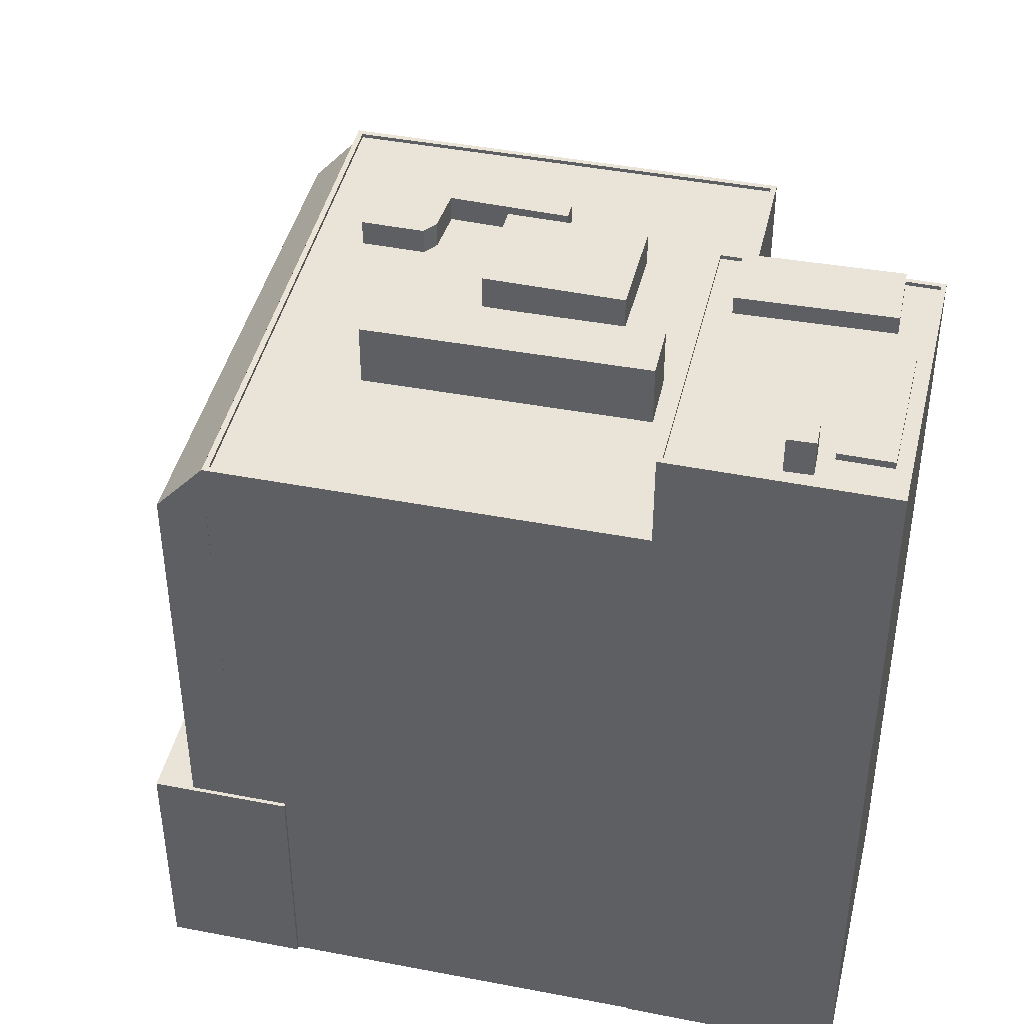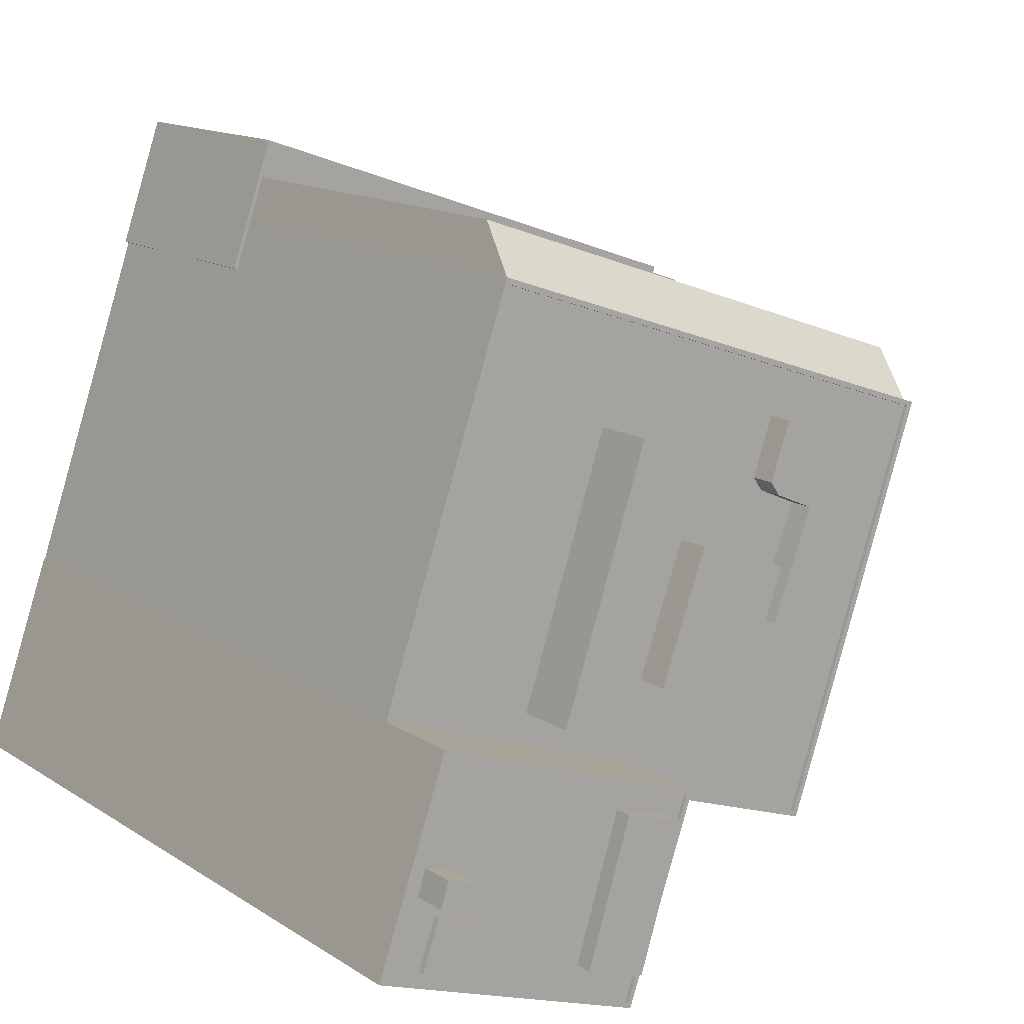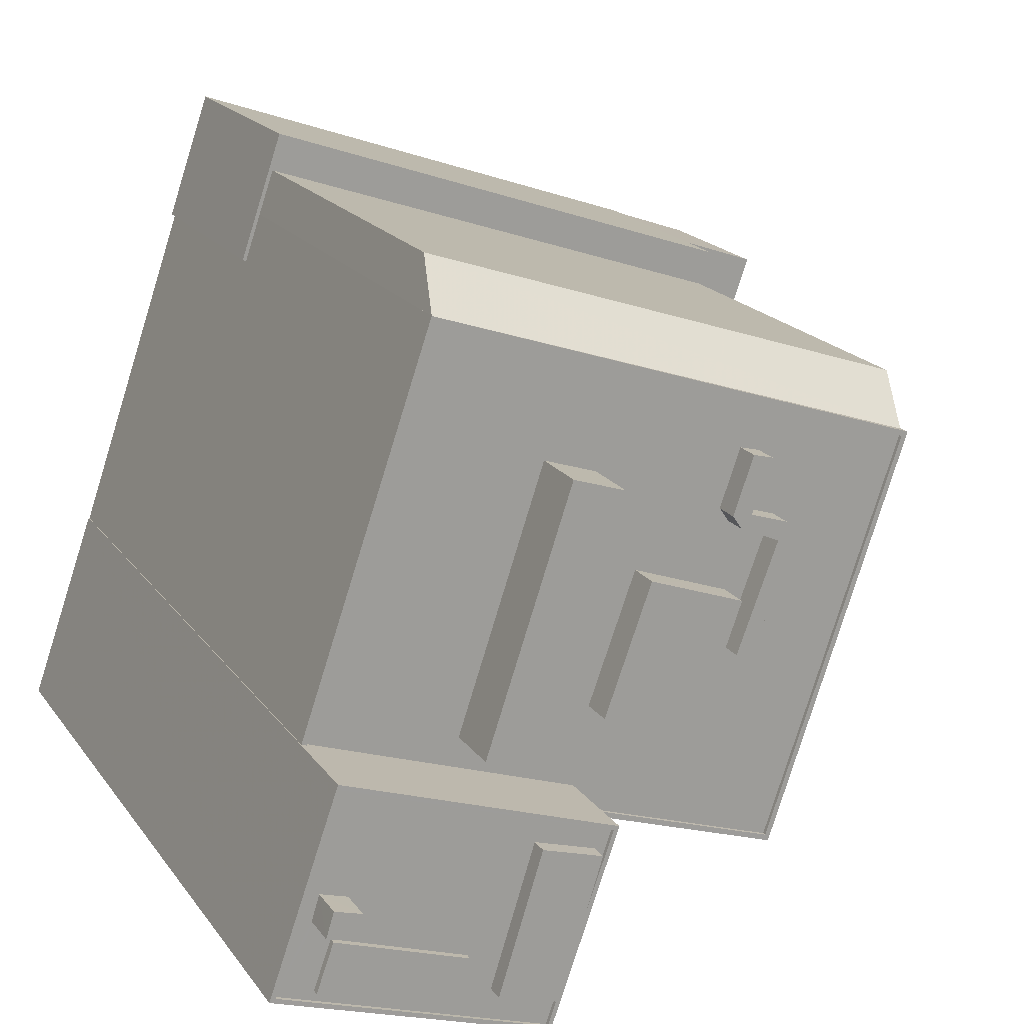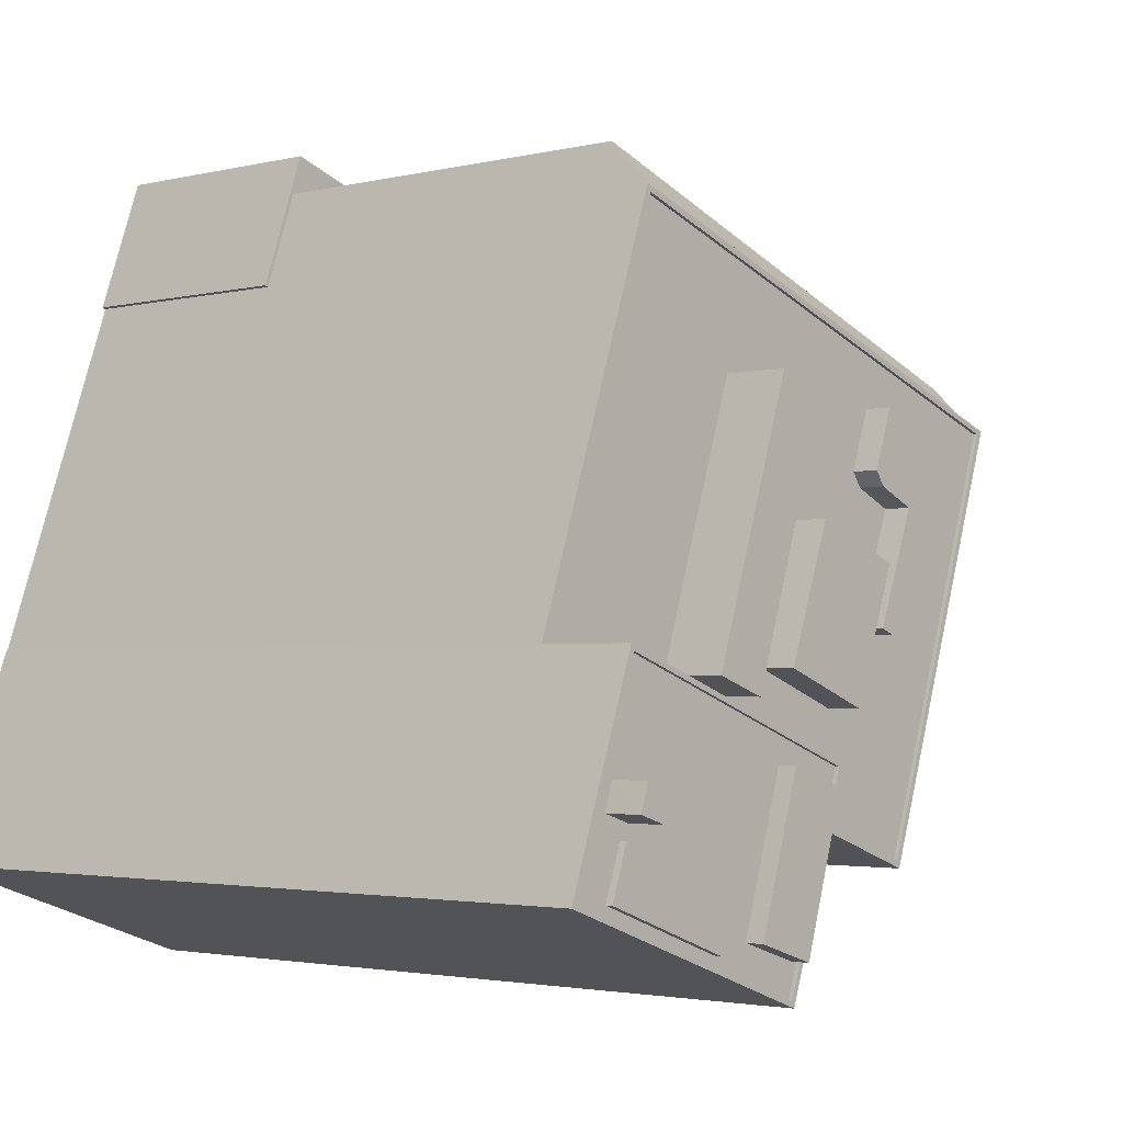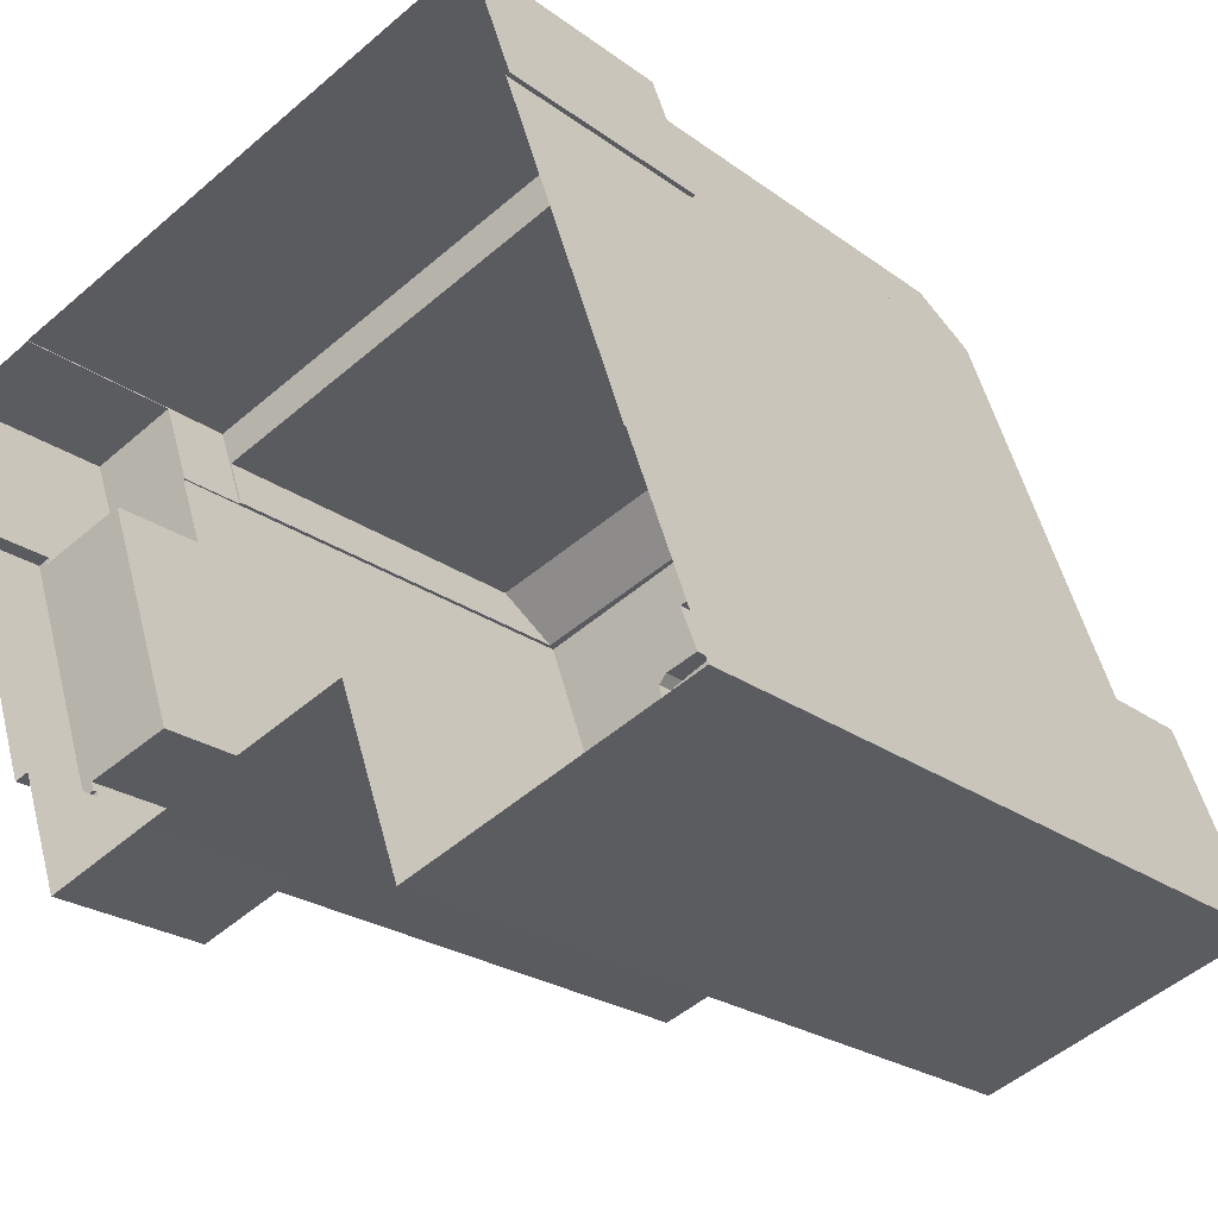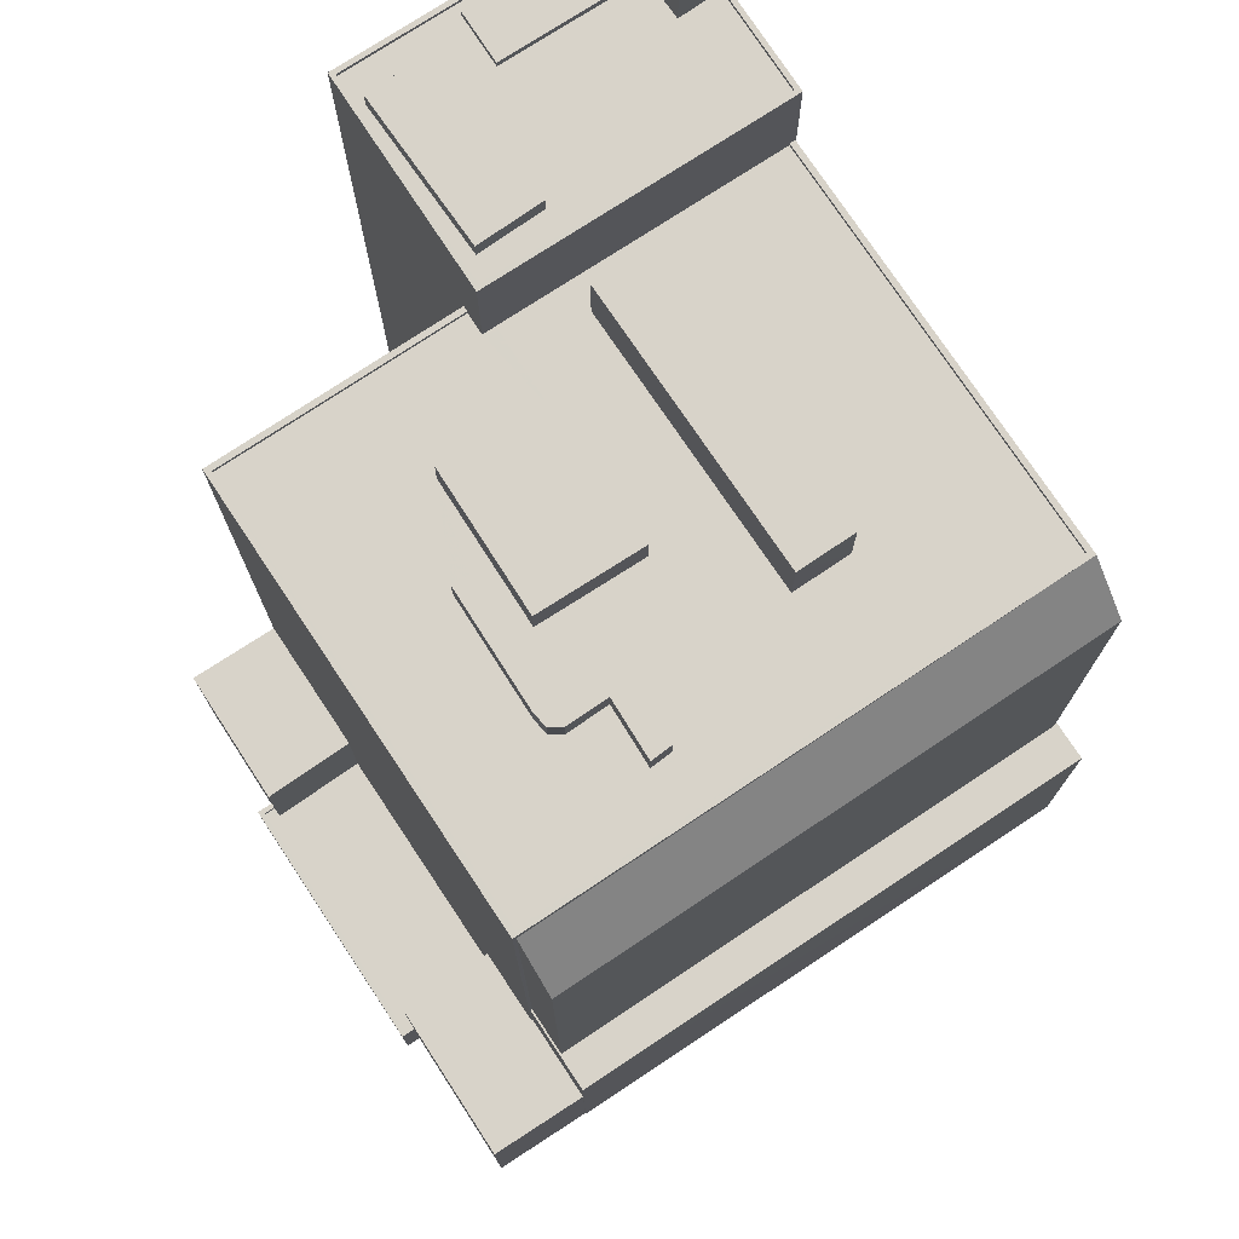
<metadata>
{"format":"obj","ext":"obj","renderer":"f3d","projection":"perspective","resolution":1024,"background":"white","views":[{"elev":43.5,"azim":-96.2,"up":"+Z"},{"elev":14.2,"azim":-36.0,"up":"+Y"},{"elev":19.3,"azim":-25.0,"up":"+Y"},{"elev":-2.5,"azim":-48.7,"up":"+Y"},{"elev":-23.1,"azim":-141.0,"up":"+Y"},{"elev":76.0,"azim":127.4,"up":"+Z"}]}
</metadata>
<code>
v -7418 -3.74e+04 8.522
v -7418 -3.74e+04 8.771
v -7418 -3.74e+04 8.521
v -7418 -3.74e+04 8.772
v -7413 -3.738e+04 8.522
v -7413 -3.738e+04 8.522
v -7413 -3.738e+04 8.772
v -7413 -3.738e+04 8.772
v -7413 -3.738e+04 3.89
v -7412 -3.738e+04 8.772
v -7412 -3.738e+04 3.89
v -7413 -3.738e+04 8.772
v -7418 -3.74e+04 8.771
v -7418 -3.74e+04 3.89
v -7418 -3.74e+04 3.89
v -7418 -3.74e+04 8.772
v -7418 -3.74e+04 8.522
v -7421 -3.74e+04 3.89
v -7418 -3.74e+04 14.67
v -7421 -3.74e+04 14.67
v -7428 -3.74e+04 3.893
v -7428 -3.74e+04 14.67
v -7424 -3.739e+04 8.524
v -7424 -3.739e+04 14.67
v -7410 -3.737e+04 3.891
v -7413 -3.738e+04 8.522
v -7413 -3.738e+04 14.68
v -7410 -3.737e+04 14.68
v -7415 -3.737e+04 3.893
v -7415 -3.737e+04 14.68
v -7419 -3.738e+04 8.524
v -7419 -3.738e+04 14.68
v -7426 -3.74e+04 14.67
v -7426 -3.74e+04 47.92
v -7441 -3.74e+04 3.899
v -7441 -3.74e+04 47.93
v -7450 -3.736e+04 47.94
v -7451 -3.737e+04 19.13
v -7458 -3.739e+04 47.94
v -7458 -3.739e+04 3.907
v -7450 -3.736e+04 19.13
v -7451 -3.737e+04 3.908
v -7417 -3.737e+04 14.68
v -7417 -3.737e+04 47.92
v -7450 -3.736e+04 47.94
v -7450 -3.736e+04 19.13
v -7417 -3.737e+04 19.11
v -7417 -3.737e+04 14.68
v -7417 -3.737e+04 47.37
v -7417 -3.737e+04 19.11
v -7418 -3.737e+04 47.67
v -7418 -3.737e+04 47.92
v -7432 -3.737e+04 47.68
v -7441 -3.737e+04 47.68
v -7450 -3.736e+04 47.94
v -7450 -3.736e+04 47.69
v -7427 -3.74e+04 47.92
v -7427 -3.74e+04 47.67
v -7441 -3.74e+04 47.68
v -7441 -3.74e+04 47.93
v -7458 -3.739e+04 47.69
v -7458 -3.739e+04 47.94
v -7460 -3.74e+04 53.73
v -7460 -3.74e+04 56.04
v -7458 -3.74e+04 56.04
v -7458 -3.74e+04 53.73
v -7458 -3.74e+04 56.04
v -7458 -3.74e+04 53.73
v -7460 -3.74e+04 53.73
v -7460 -3.74e+04 56.04
v -7445 -3.741e+04 53.72
v -7441 -3.739e+04 53.97
v -7441 -3.739e+04 53.72
v -7445 -3.741e+04 53.97
v -7449 -3.741e+04 53.72
v -7462 -3.74e+04 53.73
v -7463 -3.74e+04 53.98
v -7463 -3.74e+04 53.73
v -7458 -3.739e+04 53.73
v -7458 -3.739e+04 53.98
v -7446 -3.739e+04 53.72
v -7458 -3.739e+04 53.73
v -7445 -3.741e+04 53.97
v -7463 -3.74e+04 53.98
v -7463 -3.74e+04 3.907
v -7445 -3.741e+04 3.899
v -7458 -3.739e+04 53.98
v -7458 -3.739e+04 3.907
v -7441 -3.739e+04 47.68
v -7440 -3.739e+04 53.97
v -7440 -3.739e+04 47.68
v -7449 -3.739e+04 47.68
v -7450 -3.74e+04 53.72
v -7452 -3.74e+04 54.17
v -7452 -3.74e+04 53.72
v -7450 -3.74e+04 54.17
v -7460 -3.74e+04 54.17
v -7460 -3.74e+04 53.73
v -7459 -3.74e+04 54.17
v -7459 -3.74e+04 53.73
v -7446 -3.739e+04 53.72
v -7442 -3.74e+04 54.88
v -7442 -3.74e+04 53.72
v -7446 -3.739e+04 54.88
v -7445 -3.741e+04 54.88
v -7445 -3.741e+04 53.72
v -7449 -3.74e+04 54.88
v -7449 -3.74e+04 53.72
v -7448 -3.74e+04 53.72
v -7443 -3.737e+04 47.68
v -7443 -3.737e+04 51.63
v -7439 -3.737e+04 51.63
v -7439 -3.737e+04 47.68
v -7445 -3.739e+04 51.63
v -7445 -3.739e+04 47.68
v -7448 -3.739e+04 47.68
v -7448 -3.739e+04 51.63
v -7430 -3.738e+04 47.68
v -7432 -3.738e+04 47.68
v -7430 -3.738e+04 49.88
v -7436 -3.738e+04 49.88
v -7436 -3.738e+04 47.68
v -7433 -3.739e+04 49.88
v -7433 -3.739e+04 47.68
v -7439 -3.739e+04 49.88
v -7439 -3.739e+04 47.68
v -7427 -3.738e+04 49.35
v -7430 -3.738e+04 49.35
v -7430 -3.738e+04 47.68
v -7427 -3.738e+04 47.68
v -7431 -3.738e+04 49.35
v -7431 -3.738e+04 47.68
v -7429 -3.737e+04 47.68
v -7430 -3.738e+04 47.68
v -7429 -3.737e+04 49.35
v -7428 -3.737e+04 49.35
v -7428 -3.737e+04 47.68
v -7429 -3.738e+04 49.35
v -7429 -3.738e+04 47.68
v -7427 -3.738e+04 49.35
v -7427 -3.738e+04 47.68
v -7426 -3.738e+04 49.35
v -7426 -3.738e+04 47.68
v -7426 -3.738e+04 49.35
v -7426 -3.738e+04 47.68
v -7429 -3.739e+04 49.35
v -7429 -3.739e+04 47.68
v -7430 -3.739e+04 49.35
v -7430 -3.739e+04 47.68
v -7449 -3.736e+04 19.13
v -7449 -3.736e+04 44.55
v -7416 -3.737e+04 43.99
v -7416 -3.737e+04 19.11
v -7415 -3.737e+04 19.11
v -7415 -3.737e+04 3.893
v -7451 -3.737e+04 19.13
v -7451 -3.737e+04 3.908
v -7448 -3.736e+04 19.13
v -7448 -3.736e+04 3.908
v -7435 -3.738e+04 47.68
v -7460 -3.74e+04 53.73
f 157 159 42
f 40 85 88
f 85 35 86
f 159 155 29
f 40 42 35
f 15 18 21
f 29 25 9
f 21 35 15
f 15 9 14
f 9 11 14
f 159 29 42
f 40 35 85
f 29 35 42
f 35 29 9
f 35 9 15
f 1 2 3
f 1 4 2
f 5 6 7
f 8 5 7
f 2 7 6
f 3 2 6
f 9 10 11
f 9 12 10
f 11 13 14
f 11 10 13
f 15 14 13
f 16 15 13
f 1 17 4
f 15 16 18
f 17 19 4
f 18 16 20
f 16 19 20
f 4 19 16
f 21 20 22
f 21 18 20
f 19 23 24
f 19 17 23
f 25 12 9
f 5 8 26
f 8 27 26
f 28 12 25
f 27 12 28
f 27 8 12
f 28 25 29
f 30 28 29
f 31 26 27
f 32 31 27
f 33 34 22
f 21 22 35
f 35 22 36
f 22 34 36
f 37 38 39
f 39 38 40
f 37 41 38
f 40 38 42
f 24 23 31
f 33 24 34
f 32 43 44
f 24 31 32
f 34 24 44
f 24 32 44
f 37 45 41
f 41 45 46
f 47 43 48
f 44 45 37
f 47 44 43
f 49 47 50
f 44 49 45
f 49 44 47
f 51 52 53
f 54 53 55
f 54 55 56
f 53 52 55
f 57 52 51
f 58 57 51
f 59 57 58
f 59 60 57
f 55 61 56
f 55 62 61
f 63 64 65
f 66 63 65
f 67 66 65
f 67 68 66
f 69 68 67
f 70 69 67
f 63 69 70
f 64 63 70
f 71 72 73
f 71 74 72
f 75 76 77
f 71 75 74
f 76 78 77
f 75 77 74
f 77 78 79
f 80 77 79
f 73 72 81
f 82 81 80
f 82 80 79
f 81 72 80
f 83 84 85
f 86 83 85
f 84 87 88
f 85 84 88
f 40 88 39
f 88 87 39
f 89 90 91
f 92 87 90
f 89 92 90
f 61 62 92
f 39 87 62
f 62 87 92
f 36 86 35
f 86 36 83
f 91 90 60
f 59 91 60
f 90 83 36
f 90 36 60
f 93 94 95
f 93 96 94
f 94 97 98
f 95 94 98
f 97 99 100
f 98 97 100
f 100 96 93
f 100 99 96
f 101 102 103
f 101 104 102
f 103 105 106
f 103 102 105
f 105 107 108
f 106 105 108
f 101 109 104
f 109 108 107
f 104 109 107
f 110 111 112
f 113 110 112
f 114 113 112
f 114 115 113
f 116 115 114
f 117 116 114
f 110 116 117
f 111 110 117
f 118 119 120
f 120 119 121
f 119 122 121
f 118 123 124
f 118 120 123
f 123 125 126
f 124 123 126
f 125 121 122
f 126 125 122
f 127 128 129
f 130 127 129
f 128 131 132
f 129 128 132
f 133 134 135
f 134 132 131
f 135 134 131
f 133 136 137
f 133 135 136
f 137 138 139
f 137 136 138
f 139 140 141
f 139 138 140
f 141 142 143
f 141 140 142
f 143 144 145
f 143 142 144
f 145 146 147
f 145 144 146
f 146 148 149
f 147 146 149
f 149 127 130
f 149 148 127
f 150 151 152
f 153 150 152
f 50 152 49
f 50 153 152
f 46 45 151
f 150 46 151
f 47 30 154
f 154 30 155
f 47 48 30
f 155 30 29
f 38 156 157
f 42 38 157
f 156 158 159
f 157 156 159
f 159 158 154
f 155 159 154
f 3 6 17
f 1 3 17
f 6 5 26
f 23 17 31
f 17 26 31
f 6 26 17
f 12 7 10
f 10 7 13
f 13 2 16
f 7 12 8
f 16 2 4
f 7 2 13
f 24 20 19
f 33 22 20
f 24 33 20
f 30 43 28
f 28 43 27
f 30 48 43
f 27 43 32
f 113 53 54
f 160 53 113
f 115 92 89
f 113 54 110
f 115 116 92
f 126 115 89
f 122 115 126
f 160 113 122
f 113 115 122
f 51 53 137
f 133 53 160
f 147 58 51
f 59 58 124
f 126 89 91
f 126 91 124
f 132 119 129
f 91 59 124
f 129 119 118
f 118 124 149
f 133 160 134
f 130 129 118
f 137 53 133
f 141 137 139
f 143 51 141
f 145 51 143
f 130 118 149
f 149 124 147
f 145 147 51
f 51 137 141
f 124 58 147
f 160 122 132
f 160 132 134
f 122 119 132
f 54 56 110
f 116 110 61
f 116 61 92
f 110 56 61
f 36 34 57
f 34 44 57
f 62 55 39
f 39 55 37
f 55 44 37
f 36 57 60
f 52 44 55
f 57 44 52
f 67 65 64
f 70 67 64
f 63 79 78
f 79 63 82
f 78 76 161
f 63 78 69
f 69 78 161
f 66 82 63
f 81 82 101
f 69 161 100
f 68 69 100
f 93 66 68
f 109 101 93
f 93 68 100
f 101 82 66
f 101 66 93
f 75 106 108
f 103 81 101
f 71 106 75
f 73 103 106
f 103 73 81
f 73 106 71
f 95 75 108
f 108 109 93
f 75 95 76
f 76 98 161
f 161 98 100
f 108 93 95
f 95 98 76
f 72 74 83
f 90 72 83
f 83 77 84
f 83 74 77
f 77 87 84
f 77 80 87
f 72 90 87
f 80 72 87
f 96 97 94
f 96 99 97
f 104 105 102
f 104 107 105
f 117 112 111
f 117 114 112
f 125 120 121
f 125 123 120
f 135 131 138
f 135 138 136
f 131 128 138
f 144 148 146
f 140 127 142
f 142 127 144
f 144 127 148
f 138 128 127
f 138 127 140
f 49 152 151
f 45 49 151
f 50 47 153
f 38 41 156
f 47 154 153
f 156 41 158
f 150 154 158
f 41 46 150
f 153 154 150
f 41 150 158

</code>
